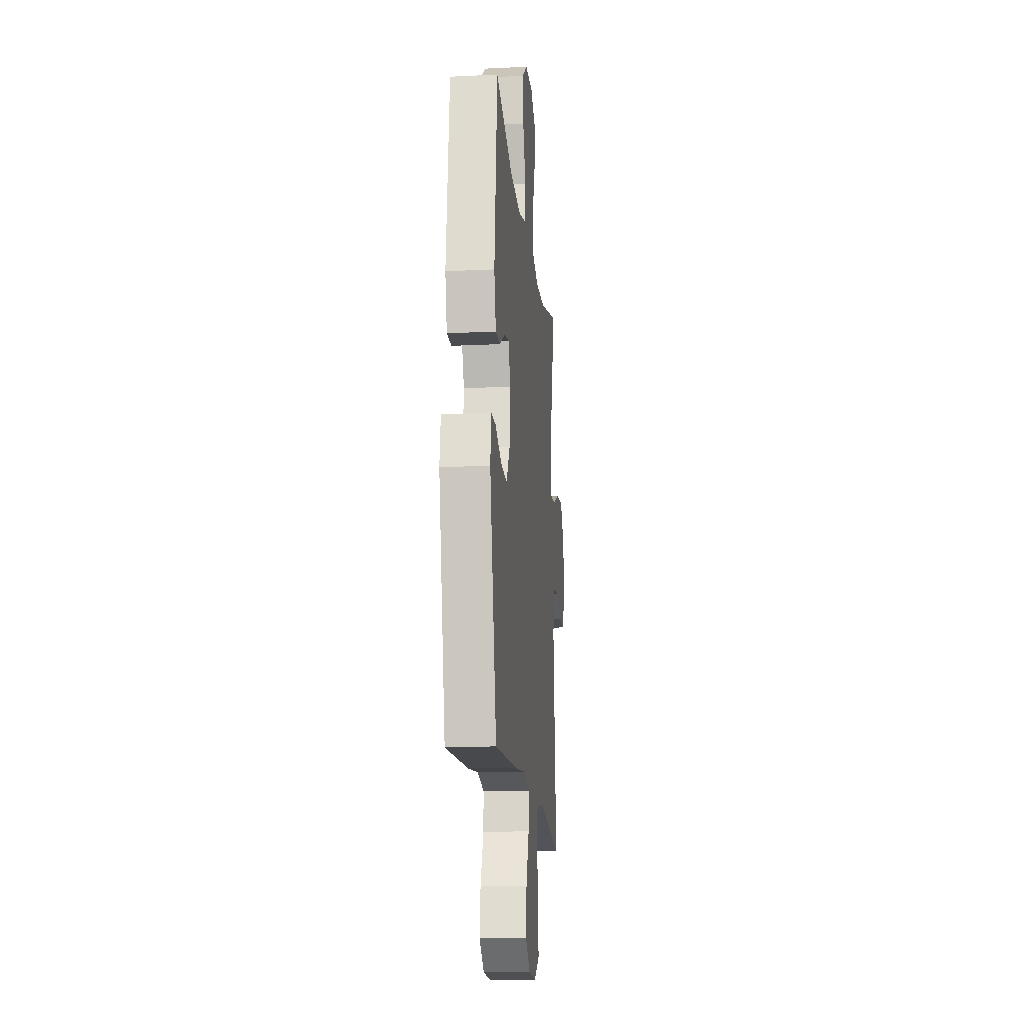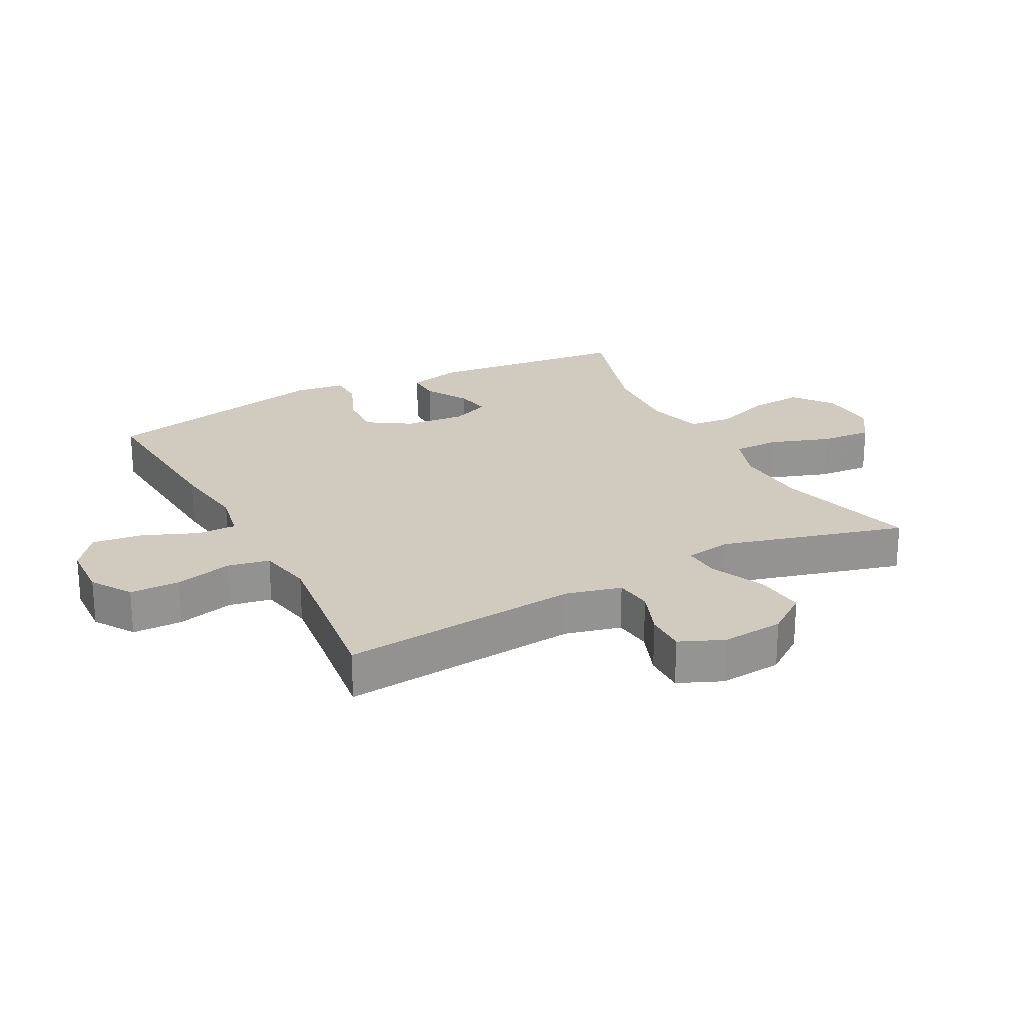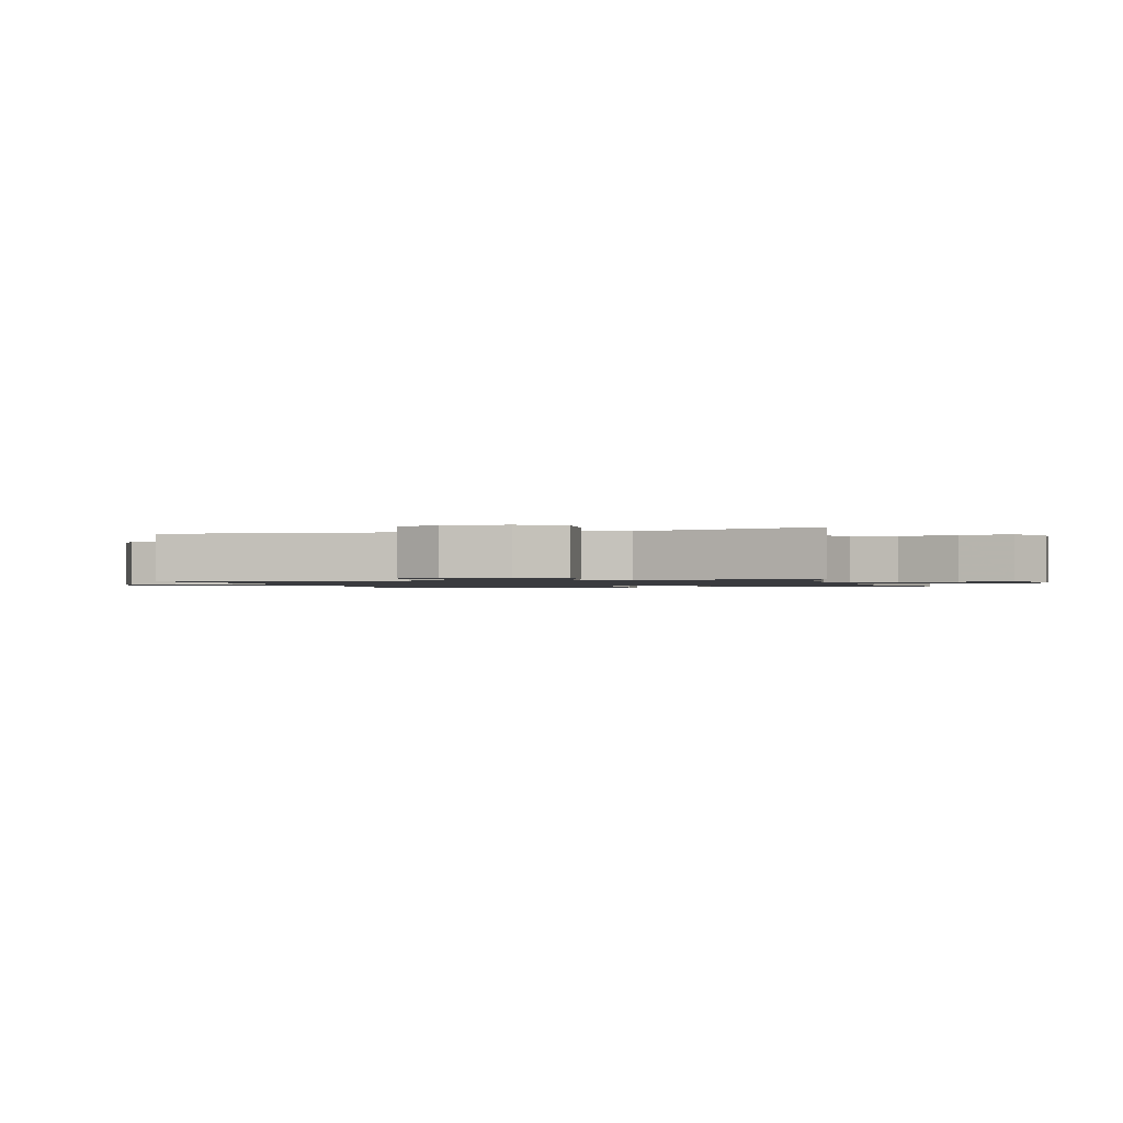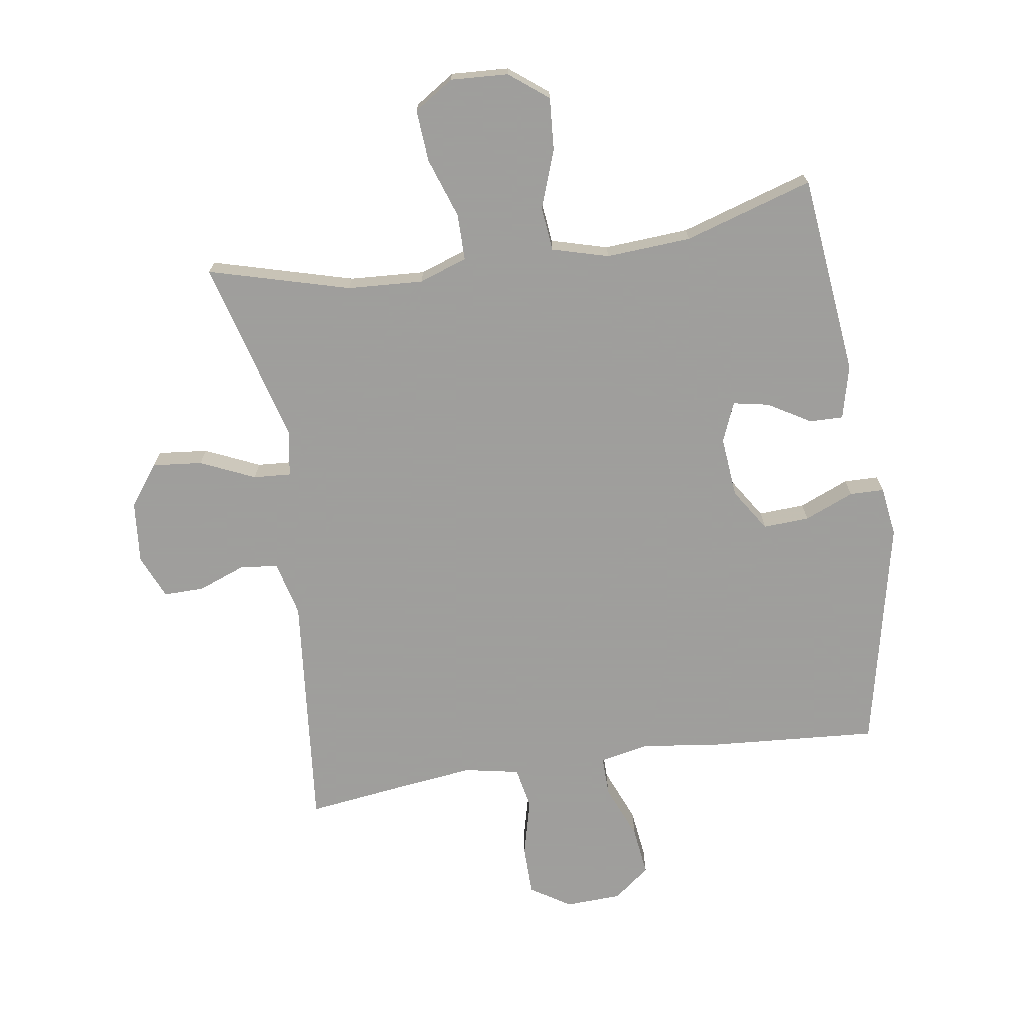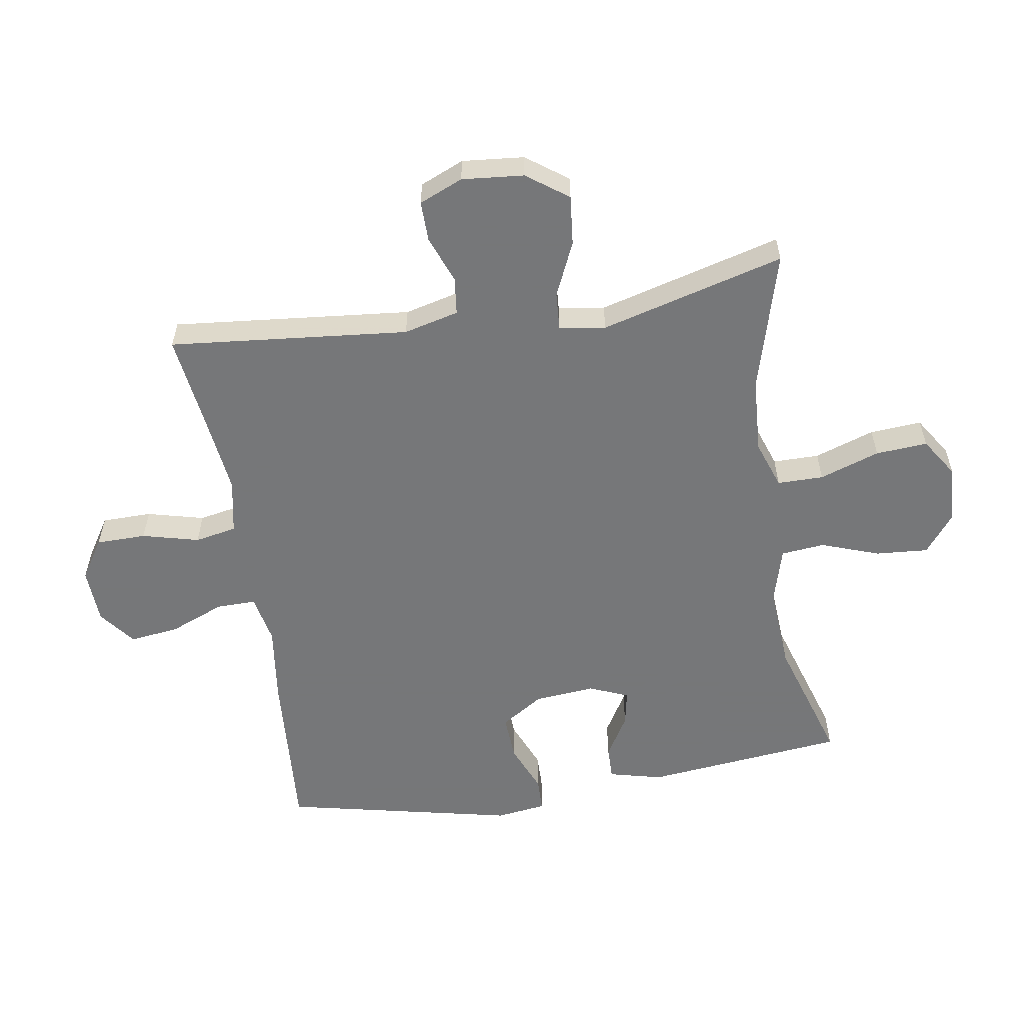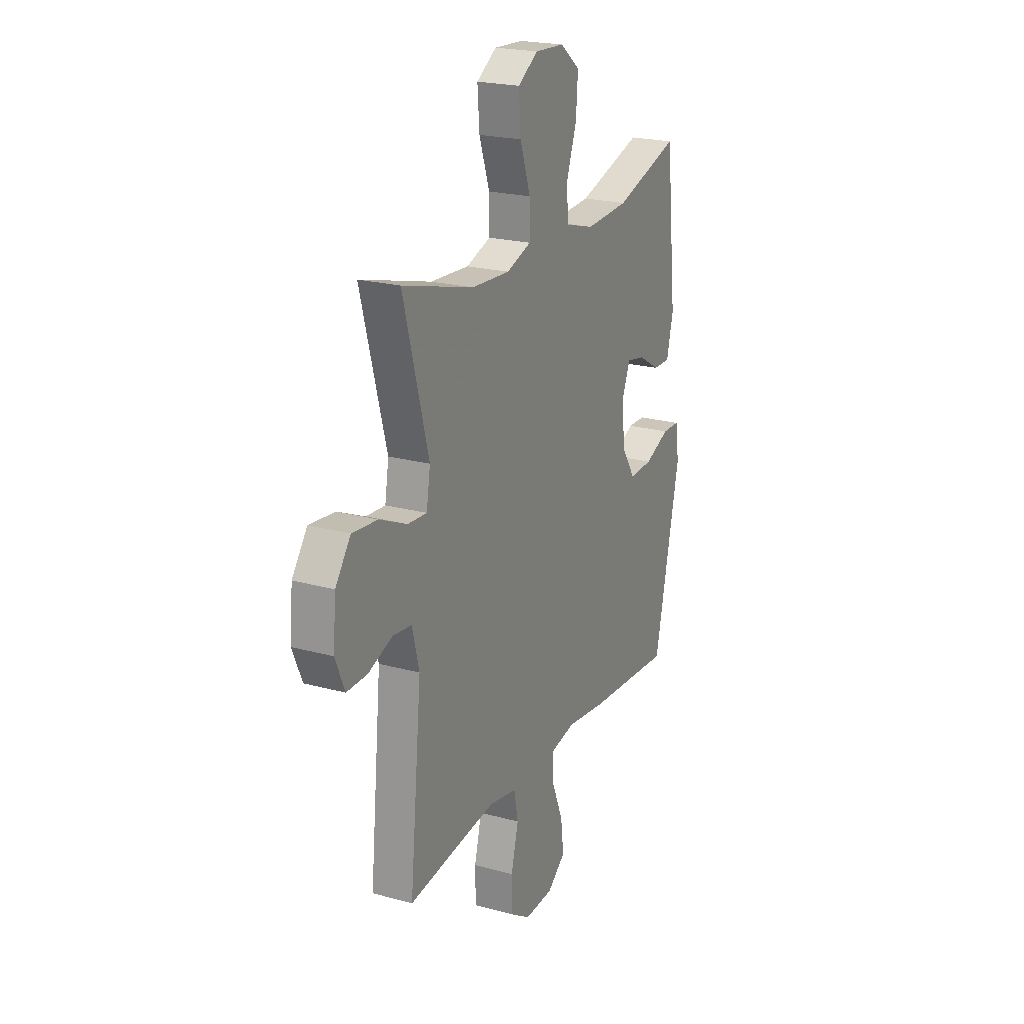
<metadata>
{"format":"obj","ext":"obj","renderer":"f3d","projection":"perspective","resolution":1024,"background":"white","views":[{"elev":-16.3,"azim":95.7,"up":"+Z"},{"elev":23.4,"azim":-117.8,"up":"+Y"},{"elev":-1.2,"azim":-73.5,"up":"+Y"},{"elev":-71.1,"azim":8.6,"up":"+Y"},{"elev":-57.1,"azim":-81.0,"up":"+Y"},{"elev":21.8,"azim":-64.3,"up":"+Z"}]}
</metadata>
<code>
v 0.5 0.07 -0.5
v 0.228 0.07 -0.481
v 0.104 0.07 -0.465
v 0.025 0.07 -0.481
v 0.026 0.07 -0.544
v 0.062 0.07 -0.632
v 0.072 0.07 -0.711
v 0.014 0.07 -0.756
v -0.076 0.07 -0.76
v -0.14 0.07 -0.719
v -0.141 0.07 -0.639
v -0.118 0.07 -0.548
v -0.131 0.07 -0.481
v -0.219 0.07 -0.464
v -0.349 0.07 -0.48
v -0.5 0.07 -0.5
v -0.463 0.07 -0.117
v -0.485 0.07 -0.029
v -0.545 0.07 -0.022
v -0.621 0.07 -0.051
v -0.686 0.07 -0.052
v -0.716 0.07 0.018
v -0.707 0.07 0.117
v -0.659 0.07 0.183
v -0.579 0.07 0.175
v -0.492 0.07 0.136
v -0.432 0.07 0.132
v -0.42 0.07 0.206
v -0.5 0.07 0.5
v -0.275 0.07 0.438
v -0.154 0.07 0.431
v -0.077 0.07 0.458
v -0.077 0.07 0.532
v -0.11 0.07 0.628
v -0.116 0.07 0.711
v -0.053 0.07 0.752
v 0.039 0.07 0.747
v 0.101 0.07 0.699
v 0.095 0.07 0.615
v 0.062 0.07 0.522
v 0.069 0.07 0.452
v 0.159 0.07 0.427
v 0.295 0.07 0.436
v 0.5 0.07 0.5
v 0.535 0.07 0.178
v 0.514 0.07 0.092
v 0.46 0.07 0.093
v 0.392 0.07 0.133
v 0.335 0.07 0.144
v 0.309 0.07 0.081
v 0.318 0.07 -0.016
v 0.362 0.07 -0.084
v 0.436 0.07 -0.08
v 0.515 0.07 -0.047
v 0.57 0.07 -0.048
v 0.581 0.07 -0.128
v 0.5 0 -0.5
v 0.228 0 -0.481
v 0.104 0 -0.465
v 0.025 0 -0.481
v 0.026 0 -0.544
v 0.062 0 -0.632
v 0.072 0 -0.711
v 0.014 0 -0.756
v -0.076 0 -0.76
v -0.14 0 -0.719
v -0.141 0 -0.639
v -0.118 0 -0.548
v -0.131 0 -0.481
v -0.219 0 -0.464
v -0.349 0 -0.48
v -0.5 0 -0.5
v -0.463 0 -0.117
v -0.485 0 -0.029
v -0.545 0 -0.022
v -0.621 0 -0.051
v -0.686 0 -0.052
v -0.716 0 0.018
v -0.707 0 0.117
v -0.659 0 0.183
v -0.579 0 0.175
v -0.492 0 0.136
v -0.432 0 0.132
v -0.42 0 0.206
v -0.5 0 0.5
v -0.275 0 0.438
v -0.154 0 0.431
v -0.077 0 0.458
v -0.077 0 0.532
v -0.11 0 0.628
v -0.116 0 0.711
v -0.053 0 0.752
v 0.039 0 0.747
v 0.101 0 0.699
v 0.095 0 0.615
v 0.062 0 0.522
v 0.069 0 0.452
v 0.159 0 0.427
v 0.295 0 0.436
v 0.5 0 0.5
v 0.535 0 0.178
v 0.514 0 0.092
v 0.46 0 0.093
v 0.392 0 0.133
v 0.335 0 0.144
v 0.309 0 0.081
v 0.318 0 -0.016
v 0.362 0 -0.084
v 0.436 0 -0.08
v 0.515 0 -0.047
v 0.57 0 -0.048
v 0.581 0 -0.128
f 53 54 55 56
f 52 53 56 1
f 51 52 1 2
f 50 51 2 3
f 45 46 47 48
f 43 44 45 48
f 42 43 48 49
f 41 42 49 50
f 37 38 39 40
f 37 40 41
f 36 37 41
f 33 34 35 36
f 32 33 36 41
f 31 32 41 50
f 28 29 30
f 27 28 30 31
f 23 24 25 26
f 23 26 27
f 22 23 27
f 19 20 21 22
f 18 19 22 27
f 17 18 27 31
f 15 16 17 31
f 9 10 11 12
f 9 12 13
f 8 9 13
f 5 6 7 8
f 4 5 8 13
f 3 4 13 14
f 14 15 31 50
f 3 14 50
f 112 111 110 109
f 57 112 109 108
f 58 57 108 107
f 59 58 107 106
f 104 103 102 101
f 104 101 100 99
f 105 104 99 98
f 106 105 98 97
f 96 95 94 93
f 97 96 93
f 97 93 92
f 92 91 90 89
f 97 92 89 88
f 106 97 88 87
f 86 85 84
f 87 86 84 83
f 82 81 80 79
f 83 82 79
f 83 79 78
f 78 77 76 75
f 83 78 75 74
f 87 83 74 73
f 87 73 72 71
f 68 67 66 65
f 69 68 65
f 69 65 64
f 64 63 62 61
f 69 64 61 60
f 70 69 60 59
f 106 87 71 70
f 106 70 59
f 1 57 58 2
f 2 58 59 3
f 3 59 60 4
f 4 60 61 5
f 5 61 62 6
f 6 62 63 7
f 7 63 64 8
f 8 64 65 9
f 9 65 66 10
f 10 66 67 11
f 11 67 68 12
f 12 68 69 13
f 13 69 70 14
f 14 70 71 15
f 15 71 72 16
f 16 72 73 17
f 17 73 74 18
f 18 74 75 19
f 19 75 76 20
f 20 76 77 21
f 21 77 78 22
f 22 78 79 23
f 23 79 80 24
f 24 80 81 25
f 25 81 82 26
f 26 82 83 27
f 27 83 84 28
f 28 84 85 29
f 29 85 86 30
f 30 86 87 31
f 31 87 88 32
f 32 88 89 33
f 33 89 90 34
f 34 90 91 35
f 35 91 92 36
f 36 92 93 37
f 37 93 94 38
f 38 94 95 39
f 39 95 96 40
f 40 96 97 41
f 41 97 98 42
f 42 98 99 43
f 43 99 100 44
f 44 100 101 45
f 45 101 102 46
f 46 102 103 47
f 47 103 104 48
f 48 104 105 49
f 49 105 106 50
f 50 106 107 51
f 51 107 108 52
f 52 108 109 53
f 53 109 110 54
f 54 110 111 55
f 55 111 112 56
f 56 112 57 1

</code>
